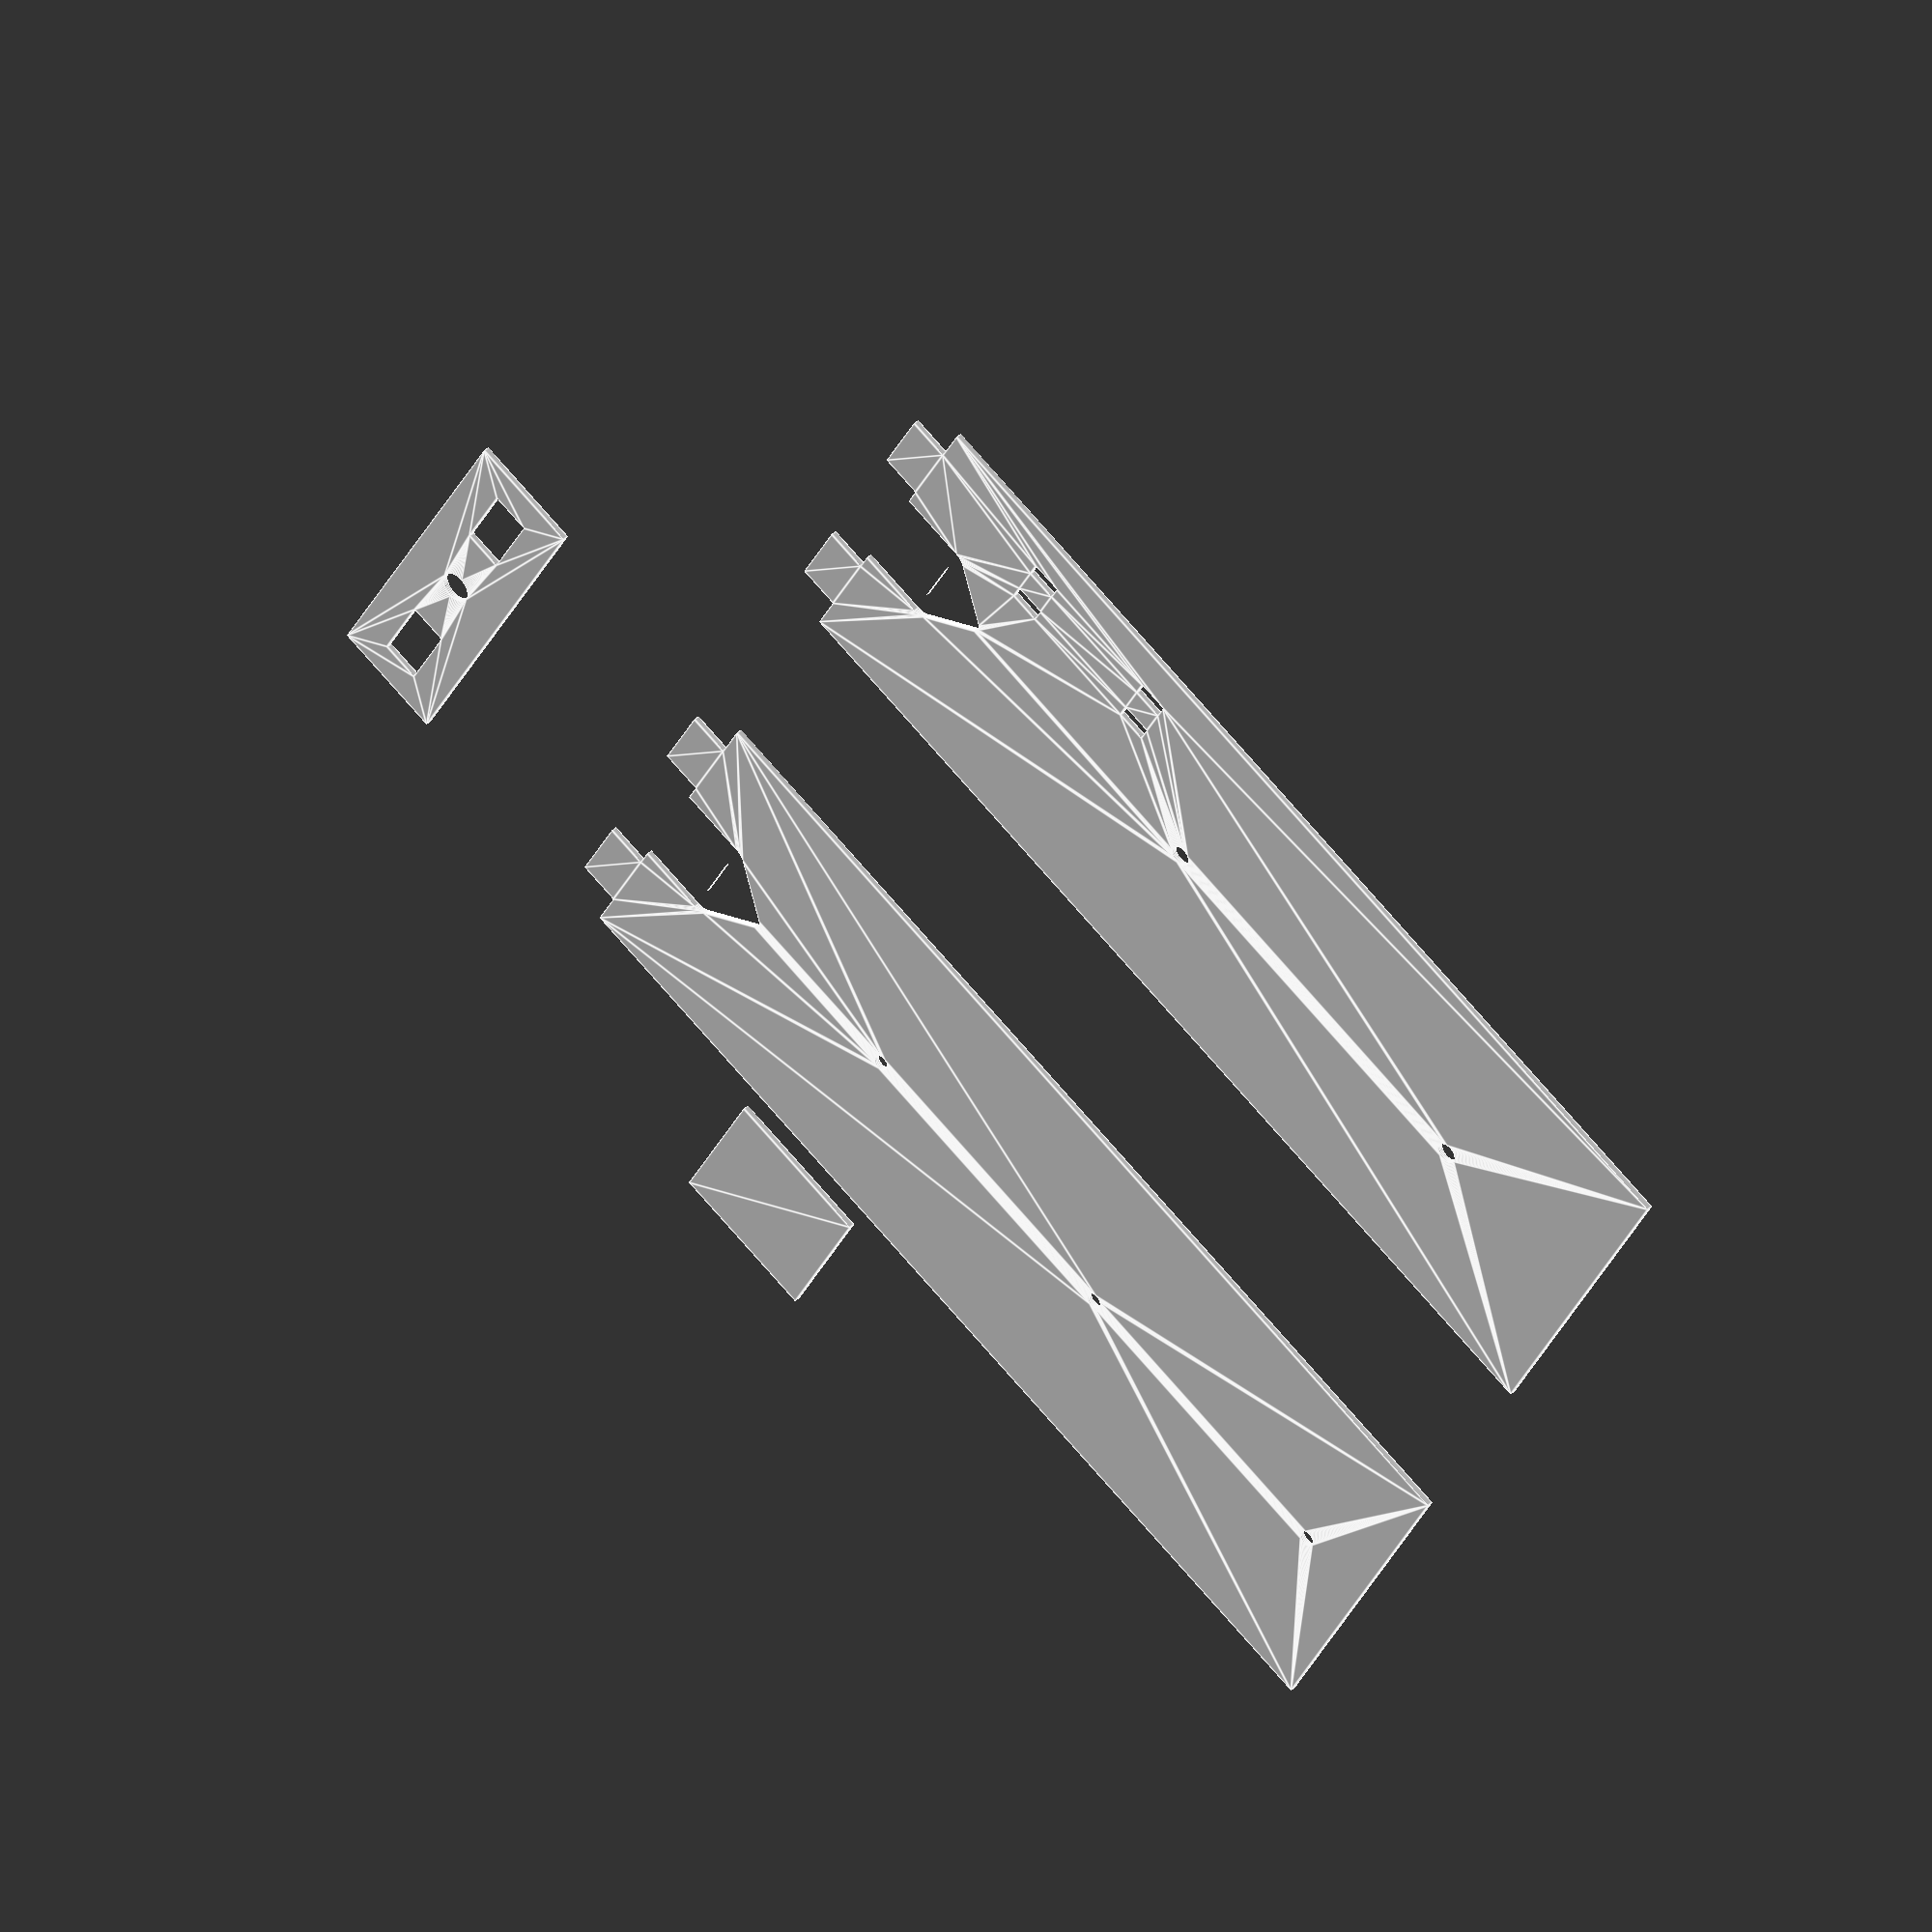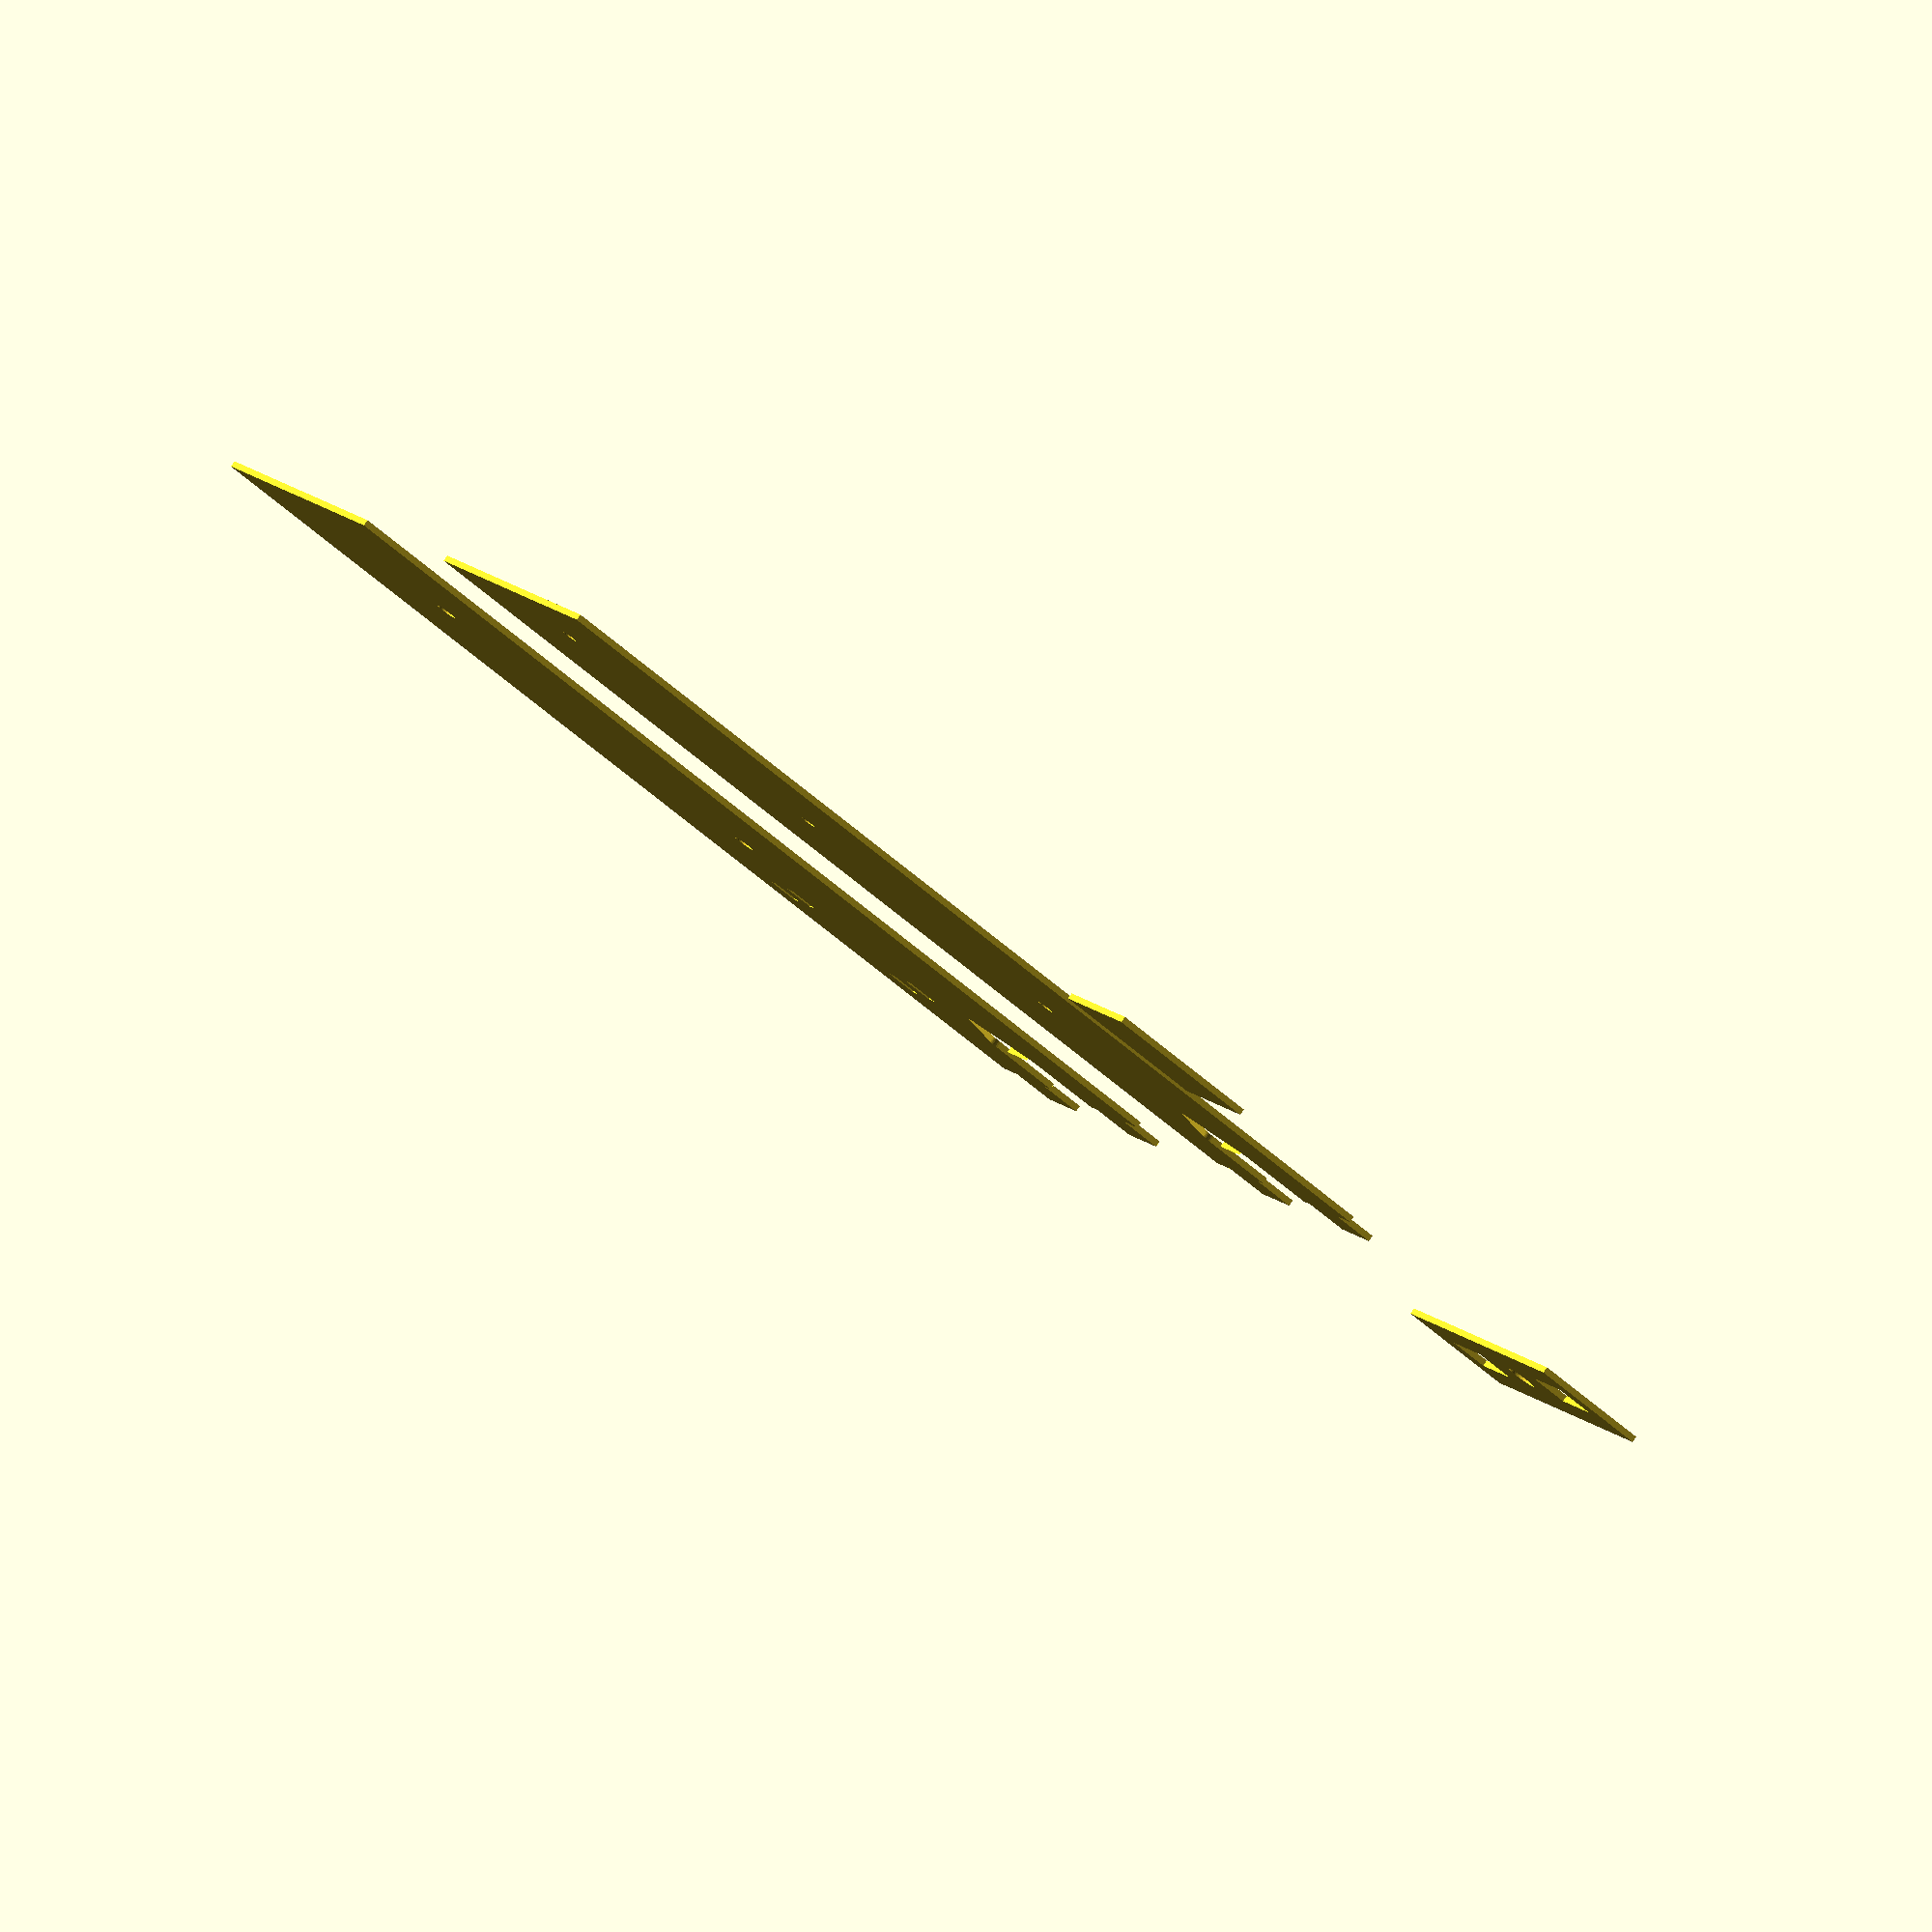
<openscad>

//====================================================================//
//======================= photogate_stand.scad =======================//
//                                                                    //
// Autogenerated using py2scad. Hand editing this file is not         //
// advisable as all modifications will be lost when the program which //
// generated this file is re-run.                                     //
//====================================================================//

$fn = 50;
projection(cut=true) {
    difference() {
        union() {
            translate(v=[82.55000, 0.00000, 0.00000]) {
                cube(size=[165.10000, 63.50000, 6.35000], center=true);
            }
            translate(v=[-3.04800, 19.05000, 0.00000]) {
                cube(size=[7.62000, 12.70000, 6.35000], center=true);
            }
            translate(v=[-3.04800, -19.05000, 0.00000]) {
                cube(size=[7.62000, 12.70000, 6.35000], center=true);
            }
        }
        translate(v=[50.80000, 0.00000, 0.00000]) {
            cylinder(h=7.62000,r1=1.35255,r2=1.35255,center=true);
        }
        translate(v=[101.60000, 0.00000, 0.00000]) {
            cylinder(h=7.62000,r1=1.35255,r2=1.35255,center=true);
        }
        translate(v=[152.40000, 0.00000, 0.00000]) {
            cylinder(h=7.62000,r1=1.35255,r2=1.35255,center=true);
        }
        translate(v=[11.43000, 0.00000, 0.00000]) {
            rotate(a=-90.00000,v=[0.00000, 0.00000, 1.00000]) {
                union() {
                    translate(v=[0.00000, -6.35000, 0.00000]) {
                        cube(size=[19.30400, 12.70000, 12.70000], center=true);
                    }
                    difference() {
                        translate(v=[0.00000, 1.79605, 0.00000]) {
                            linear_extrude(height=12.70000,twist=0.00000,center=true,convexity=5) {
                                polygon(
                                    points = [
                                        [8.90805, 0.00000],
                                        [0.00000, 8.90805],
                                        [-8.90805, 0.00000],
                                    ],
                                    paths = [
                                        [0.00000, 1.00000, 2.00000],
                                    ]
                                );

                            }
                        }
                        translate(v=[0.00000, 10.70410, 0.00000]) {
                            cube(size=[1.79605, 1.79605, 25.40000], center=true);
                        }
                    }
                    translate(v=[7.11200, 0.00000, 0.00000]) {
                        cylinder(h=12.70000,r1=2.54000,r2=2.54000,center=true);
                    }
                    translate(v=[-7.11200, 0.00000, 0.00000]) {
                        cylinder(h=12.70000,r1=2.54000,r2=2.54000,center=true);
                    }
                    difference() {
                        translate(v=[0.00000, 1.79605, 0.00000]) {
                            linear_extrude(height=12.70000,twist=0.00000,center=true,convexity=5) {
                                polygon(
                                    points = [
                                        [8.90805, 0.00000],
                                        [0.00000, 8.90805],
                                        [-8.90805, 0.00000],
                                    ],
                                    paths = [
                                        [0.00000, 1.00000, 2.00000],
                                    ]
                                );

                            }
                        }
                        translate(v=[0.00000, 10.70410, 0.00000]) {
                            cube(size=[1.79605, 1.79605, 25.40000], center=true);
                        }
                    }
                    translate(v=[0.00000, 0.89803, 0.00000]) {
                        cube(size=[17.81610, 1.79605, 12.70000], center=true);
                    }
                    translate(v=[0.00000, 8.90805, 0.00000]) {
                        cylinder(h=12.70000,r1=1.27000,r2=1.27000,center=true);
                    }
                }
            }
        }
    }
}

projection(cut=true) {
    translate(v=[0.00000, -101.60000, 50.80000]) {
        difference() {
            union() {
                translate(v=[0.00000, 0.00000, -50.80000]) {
                    translate(v=[82.55000, 0.00000, 0.00000]) {
                        cube(size=[165.10000, 63.50000, 6.35000], center=true);
                    }
                }
                translate(v=[-3.04800, 19.05000, -50.80000]) {
                    cube(size=[7.62000, 12.70000, 6.35000], center=true);
                }
                translate(v=[-3.04800, -19.05000, -50.80000]) {
                    cube(size=[7.62000, 12.70000, 6.35000], center=true);
                }
                translate(v=[101.60000, 0.00000, -44.45000]) {
                    cube(size=[76.20000, 7.87400, 6.35000], center=true);
                }
            }
            translate(v=[0.00000, 0.00000, -50.80000]) {
                translate(v=[11.43000, 0.00000, 0.00000]) {
                    rotate(a=-90.00000,v=[0.00000, 0.00000, 1.00000]) {
                        union() {
                            translate(v=[0.00000, -6.35000, 0.00000]) {
                                cube(size=[19.30400, 12.70000, 12.70000], center=true);
                            }
                            difference() {
                                translate(v=[0.00000, 1.79605, 0.00000]) {
                                    linear_extrude(height=12.70000,twist=0.00000,center=true,convexity=5) {
                                        polygon(
                                            points = [
                                                [8.90805, 0.00000],
                                                [0.00000, 8.90805],
                                                [-8.90805, 0.00000],
                                            ],
                                            paths = [
                                                [0.00000, 1.00000, 2.00000],
                                            ]
                                        );

                                    }
                                }
                                translate(v=[0.00000, 10.70410, 0.00000]) {
                                    cube(size=[1.79605, 1.79605, 25.40000], center=true);
                                }
                            }
                            translate(v=[7.11200, 0.00000, 0.00000]) {
                                cylinder(h=12.70000,r1=2.54000,r2=2.54000,center=true);
                            }
                            translate(v=[-7.11200, 0.00000, 0.00000]) {
                                cylinder(h=12.70000,r1=2.54000,r2=2.54000,center=true);
                            }
                            difference() {
                                translate(v=[0.00000, 1.79605, 0.00000]) {
                                    linear_extrude(height=12.70000,twist=0.00000,center=true,convexity=5) {
                                        polygon(
                                            points = [
                                                [8.90805, 0.00000],
                                                [0.00000, 8.90805],
                                                [-8.90805, 0.00000],
                                            ],
                                            paths = [
                                                [0.00000, 1.00000, 2.00000],
                                            ]
                                        );

                                    }
                                }
                                translate(v=[0.00000, 10.70410, 0.00000]) {
                                    cube(size=[1.79605, 1.79605, 25.40000], center=true);
                                }
                            }
                            translate(v=[0.00000, 0.89803, 0.00000]) {
                                cube(size=[17.81610, 1.79605, 12.70000], center=true);
                            }
                            translate(v=[0.00000, 8.90805, 0.00000]) {
                                cylinder(h=12.70000,r1=1.27000,r2=1.27000,center=true);
                            }
                        }
                    }
                }
            }
            translate(v=[69.85000, 0.00000, -50.80000]) {
                cylinder(h=25.40000,r1=1.71450,r2=1.71450,center=true);
            }
            translate(v=[133.35000, 0.00000, -50.80000]) {
                cylinder(h=25.40000,r1=1.71450,r2=1.71450,center=true);
            }
            translate(v=[25.40000, -15.24000, -50.80000]) {
                cube(size=[5.00000, 2.50000, 12.70000], center=true);
            }
            translate(v=[25.40000, -22.86000, -50.80000]) {
                cube(size=[5.00000, 2.50000, 12.70000], center=true);
            }
            translate(v=[50.80000, -15.24000, -50.80000]) {
                cube(size=[5.00000, 2.50000, 12.70000], center=true);
            }
            translate(v=[50.80000, -22.86000, -50.80000]) {
                cube(size=[5.00000, 2.50000, 12.70000], center=true);
            }
        }
    }
}

projection(cut=true) {
    translate(v=[-50.80000, 0.00000, -3.17500]) {
        rotate(a=90.00000,v=[0.00000, 1.00000, 0.00000]) {
            difference() {
                translate(v=[-3.17500, 0.00000, 0.00000]) {
                    cube(size=[6.35000, 63.50000, 19.05000], center=true);
                }
                difference() {
                    union() {
                        translate(v=[82.55000, 0.00000, 0.00000]) {
                            cube(size=[165.10000, 63.50000, 6.35000], center=true);
                        }
                        translate(v=[-3.04800, 19.05000, 0.00000]) {
                            cube(size=[7.62000, 12.70000, 6.35000], center=true);
                        }
                        translate(v=[-3.04800, -19.05000, 0.00000]) {
                            cube(size=[7.62000, 12.70000, 6.35000], center=true);
                        }
                    }
                    translate(v=[50.80000, 0.00000, 0.00000]) {
                        cylinder(h=7.62000,r1=1.35255,r2=1.35255,center=true);
                    }
                    translate(v=[101.60000, 0.00000, 0.00000]) {
                        cylinder(h=7.62000,r1=1.35255,r2=1.35255,center=true);
                    }
                    translate(v=[152.40000, 0.00000, 0.00000]) {
                        cylinder(h=7.62000,r1=1.35255,r2=1.35255,center=true);
                    }
                    translate(v=[11.43000, 0.00000, 0.00000]) {
                        rotate(a=-90.00000,v=[0.00000, 0.00000, 1.00000]) {
                            union() {
                                translate(v=[0.00000, -6.35000, 0.00000]) {
                                    cube(size=[19.30400, 12.70000, 12.70000], center=true);
                                }
                                difference() {
                                    translate(v=[0.00000, 1.79605, 0.00000]) {
                                        linear_extrude(height=12.70000,twist=0.00000,center=true,convexity=5) {
                                            polygon(
                                                points = [
                                                    [8.90805, 0.00000],
                                                    [0.00000, 8.90805],
                                                    [-8.90805, 0.00000],
                                                ],
                                                paths = [
                                                    [0.00000, 1.00000, 2.00000],
                                                ]
                                            );

                                        }
                                    }
                                    translate(v=[0.00000, 10.70410, 0.00000]) {
                                        cube(size=[1.79605, 1.79605, 25.40000], center=true);
                                    }
                                }
                                translate(v=[7.11200, 0.00000, 0.00000]) {
                                    cylinder(h=12.70000,r1=2.54000,r2=2.54000,center=true);
                                }
                                translate(v=[-7.11200, 0.00000, 0.00000]) {
                                    cylinder(h=12.70000,r1=2.54000,r2=2.54000,center=true);
                                }
                                difference() {
                                    translate(v=[0.00000, 1.79605, 0.00000]) {
                                        linear_extrude(height=12.70000,twist=0.00000,center=true,convexity=5) {
                                            polygon(
                                                points = [
                                                    [8.90805, 0.00000],
                                                    [0.00000, 8.90805],
                                                    [-8.90805, 0.00000],
                                                ],
                                                paths = [
                                                    [0.00000, 1.00000, 2.00000],
                                                ]
                                            );

                                        }
                                    }
                                    translate(v=[0.00000, 10.70410, 0.00000]) {
                                        cube(size=[1.79605, 1.79605, 25.40000], center=true);
                                    }
                                }
                                translate(v=[0.00000, 0.89803, 0.00000]) {
                                    cube(size=[17.81610, 1.79605, 12.70000], center=true);
                                }
                                translate(v=[0.00000, 8.90805, 0.00000]) {
                                    cylinder(h=12.70000,r1=1.27000,r2=1.27000,center=true);
                                }
                            }
                        }
                    }
                }
                translate(v=[-19.05000, 0.00000, 0.00000]) {
                    rotate(a=90.00000,v=[0.00000, 1.00000, 0.00000]) {
                        cylinder(h=38.10000,r1=2.54000,r2=2.54000,center=true);
                    }
                }
            }
        }
    }
}

projection(cut=true) {
    translate(v=[50.00000, 50.00000, 0.00000]) {
        cube(size=[25.40000, 25.40000, 25.40000], center=true);
    }
}


</openscad>
<views>
elev=138.3 azim=332.7 roll=318.0 proj=o view=edges
elev=95.8 azim=155.9 roll=324.0 proj=o view=wireframe
</views>
